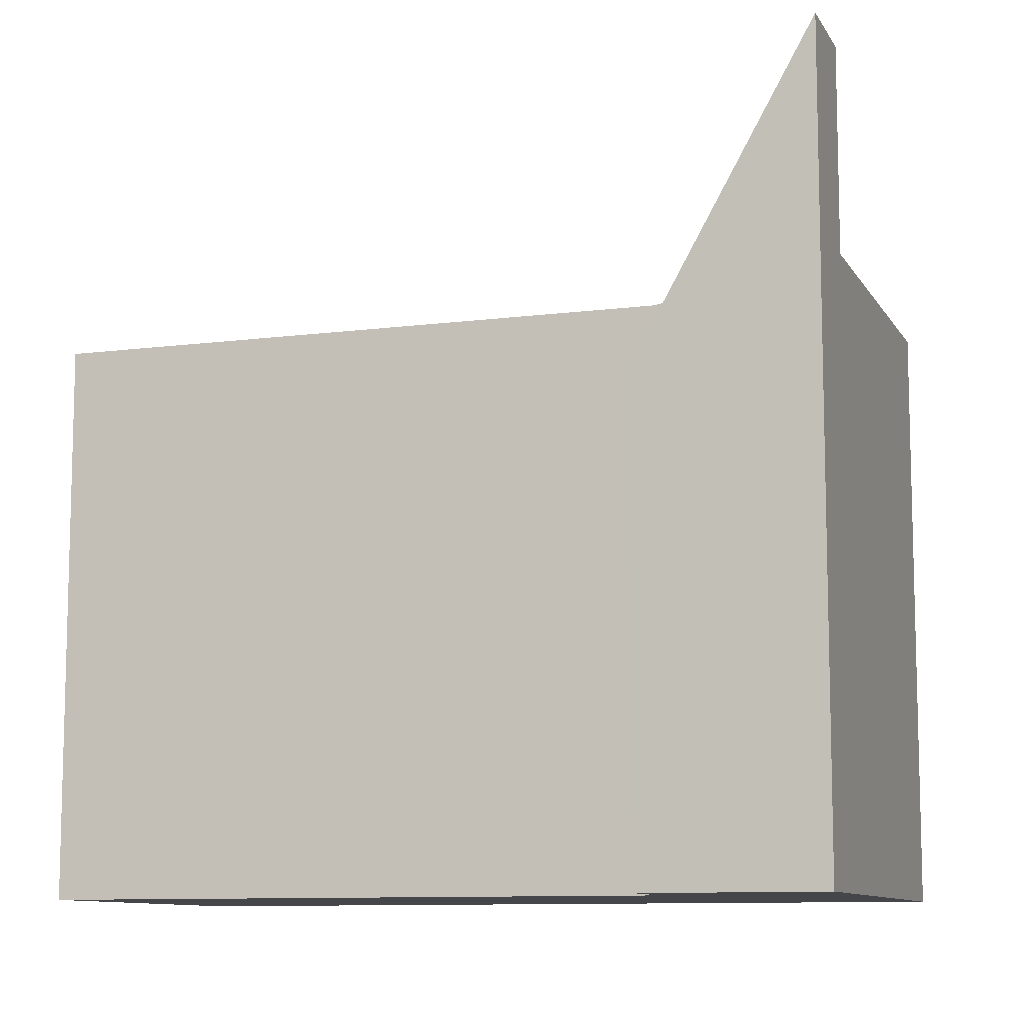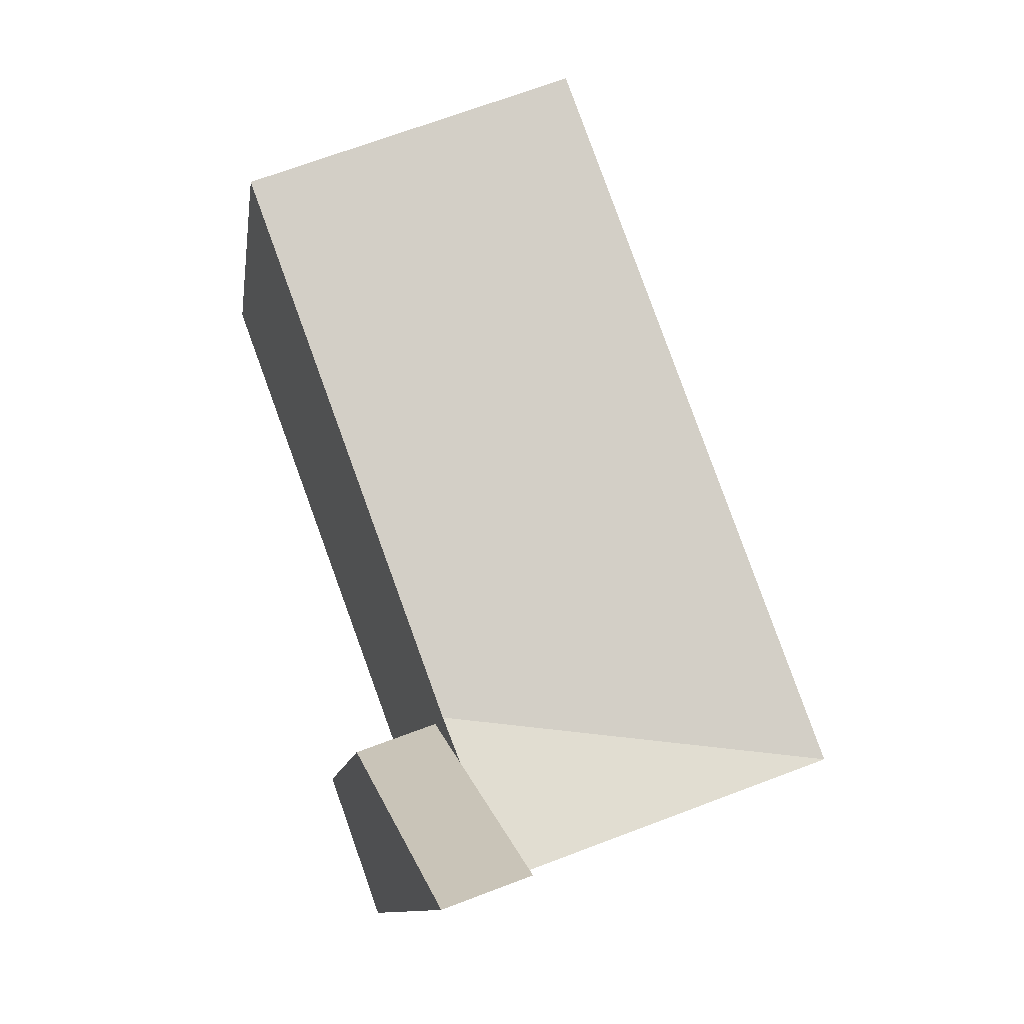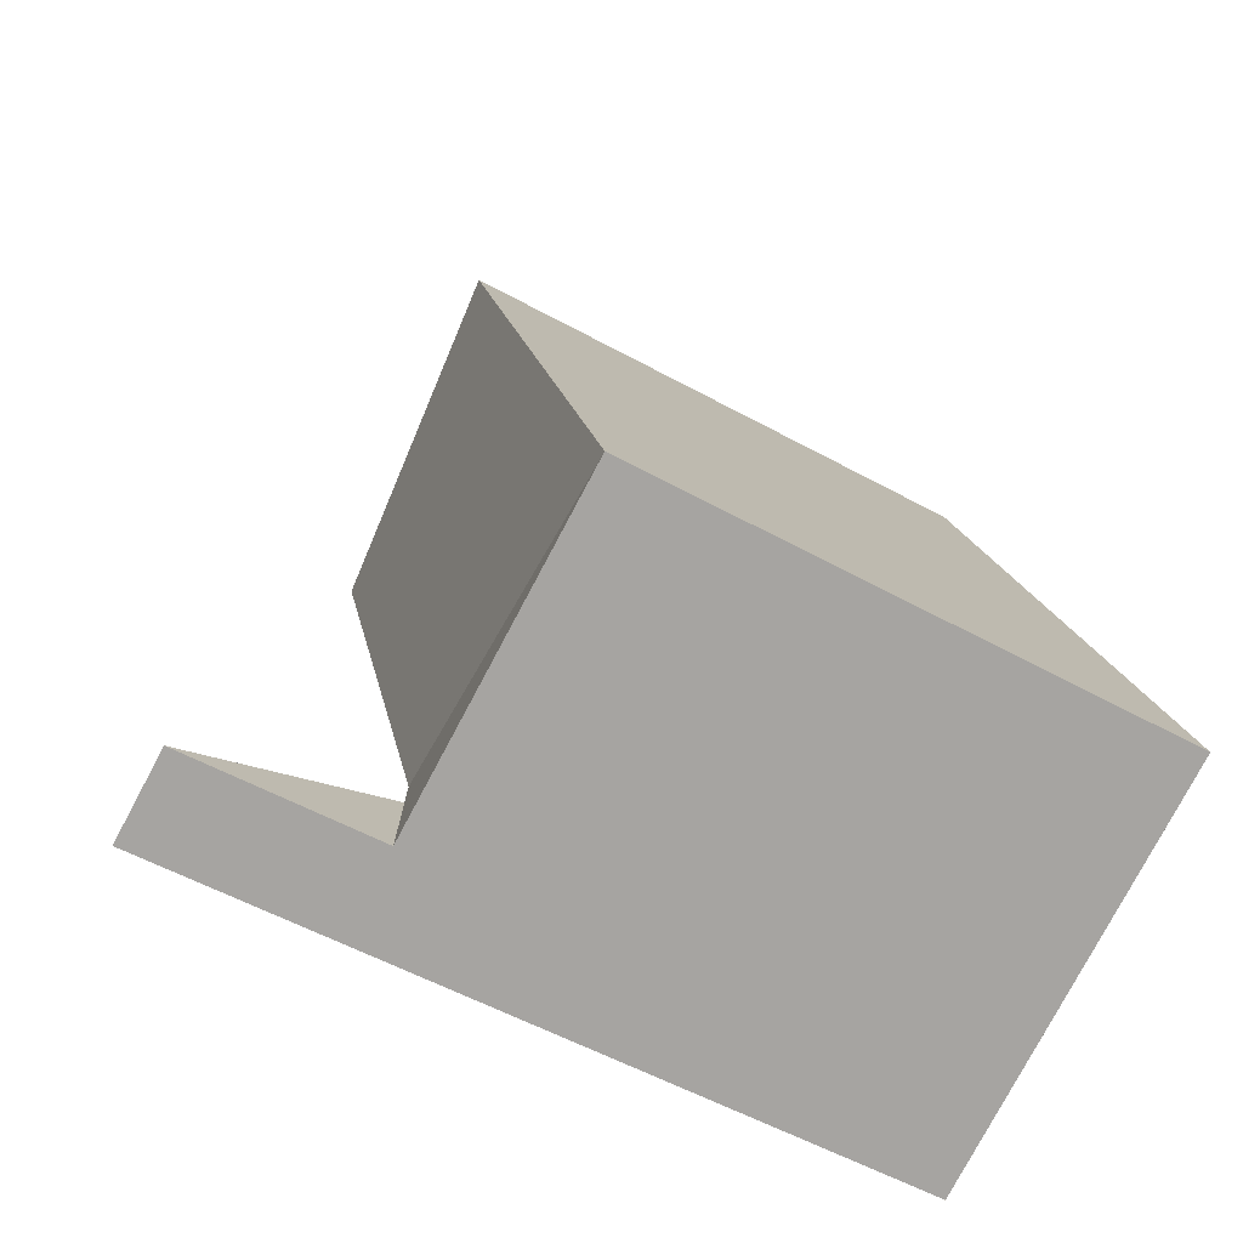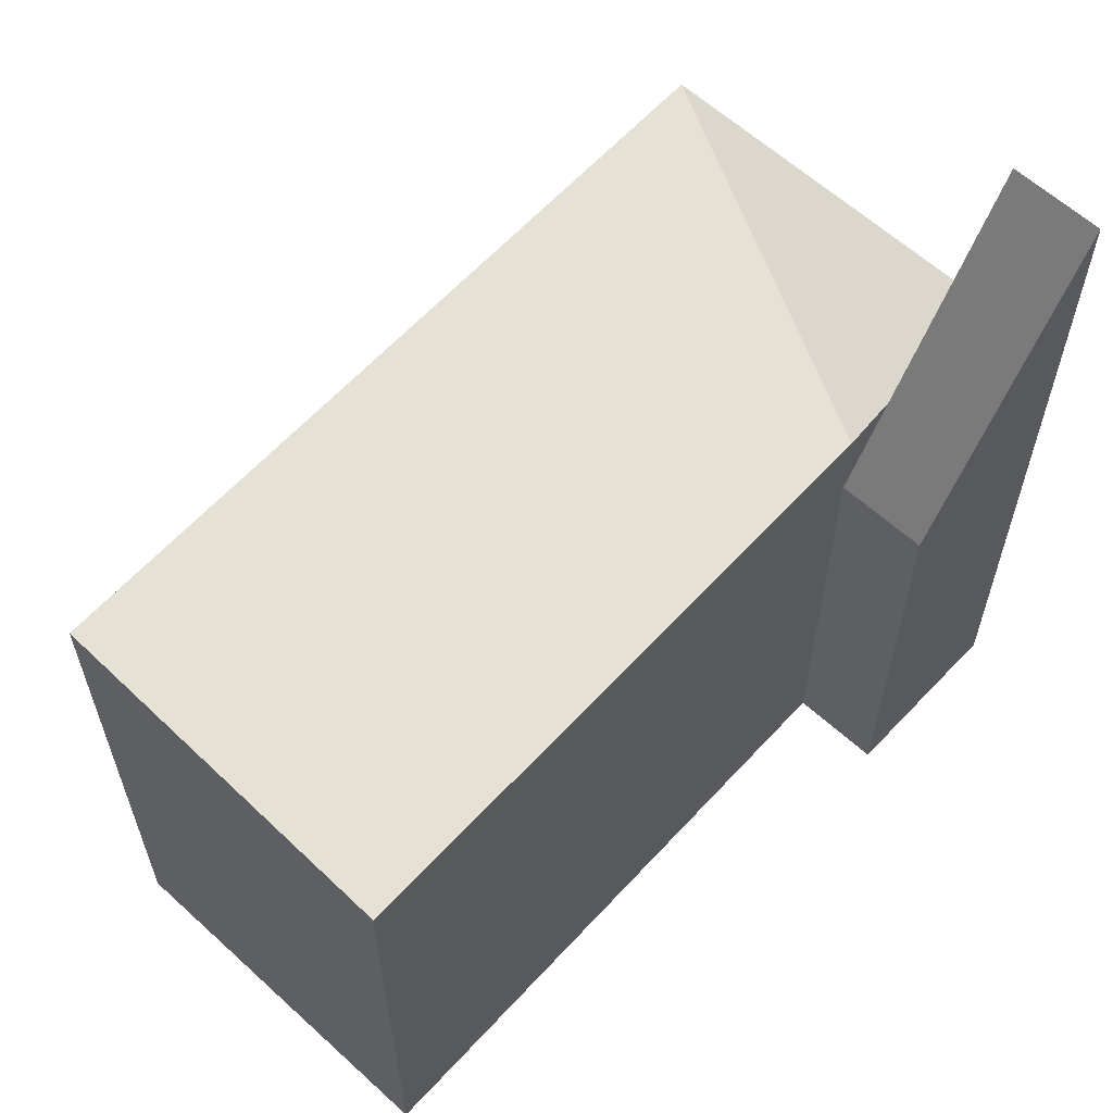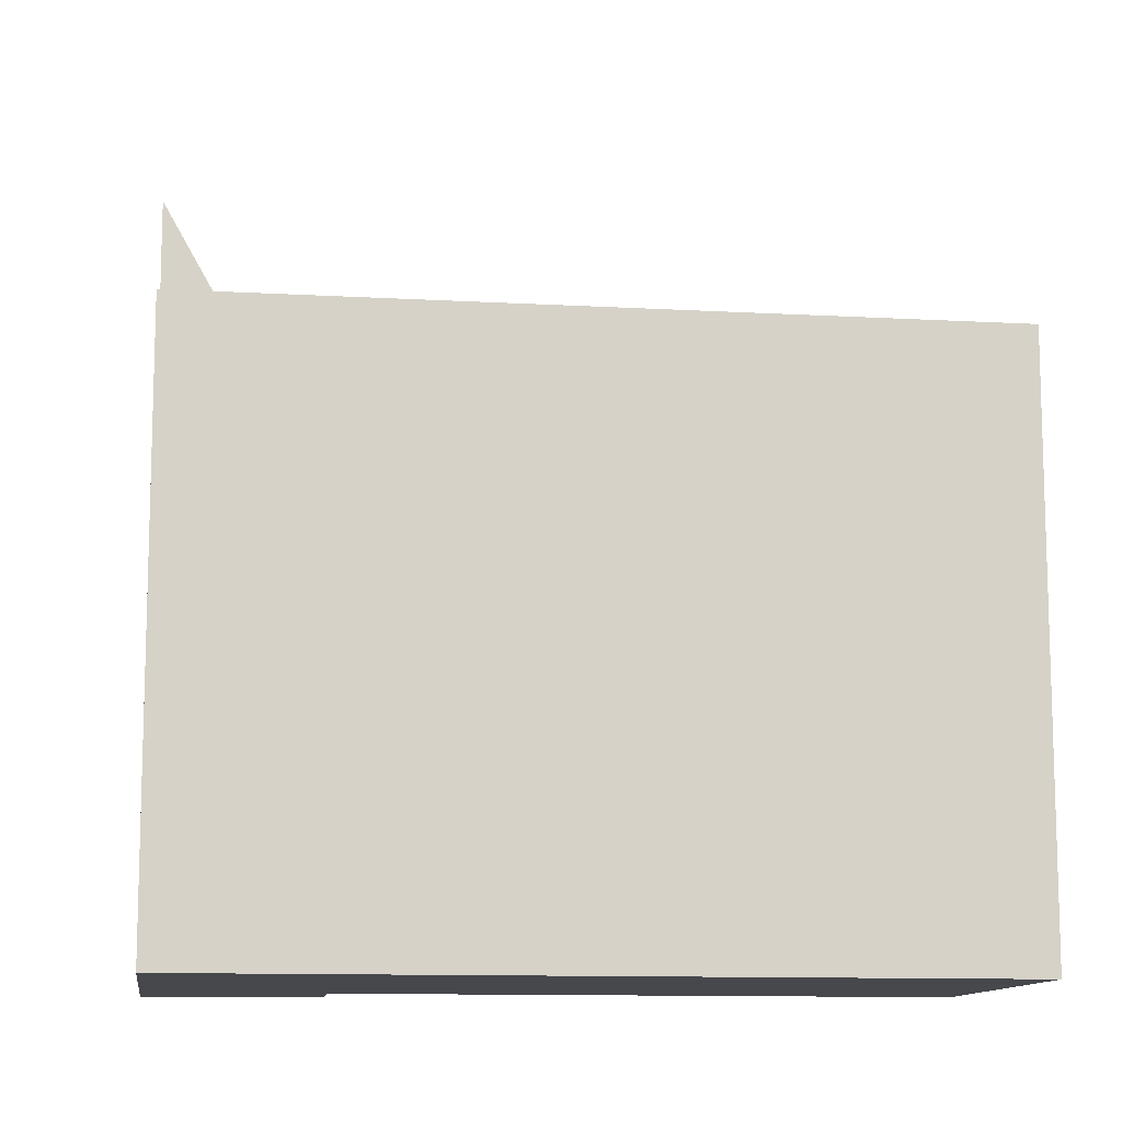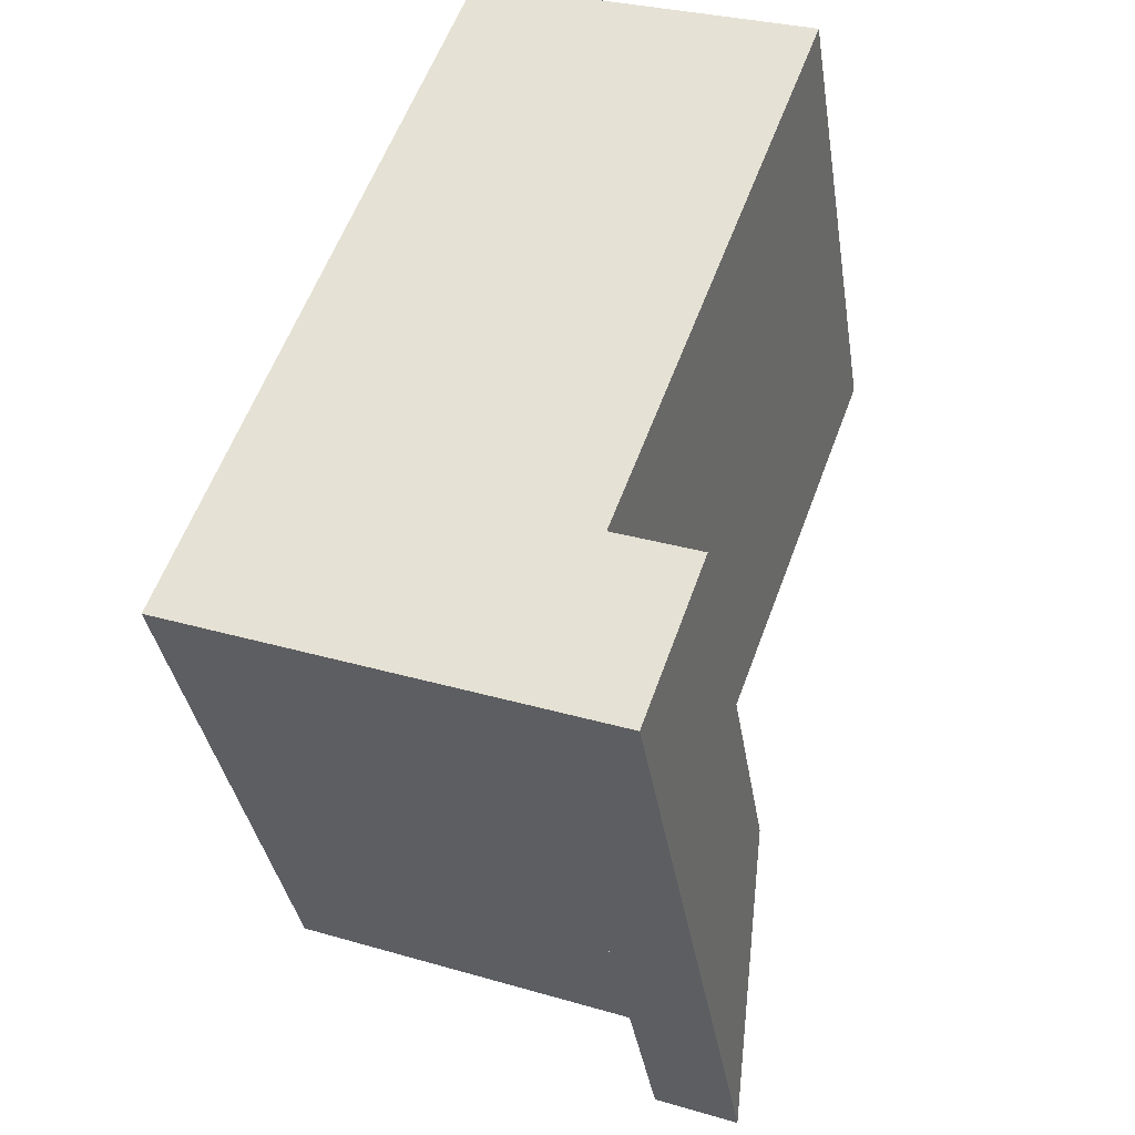
<metadata>
{"format":"obj","ext":"obj","renderer":"f3d","projection":"perspective","resolution":1024,"background":"white","views":[{"elev":-9.9,"azim":128.9,"up":"+Y"},{"elev":-10.2,"azim":172.4,"up":"+Z"},{"elev":-55.5,"azim":-120.1,"up":"+Z"},{"elev":62.1,"azim":62.7,"up":"+Y"},{"elev":-11.4,"azim":-77.7,"up":"+Y"},{"elev":-35.4,"azim":8.8,"up":"+Z"}]}
</metadata>
<code>
v  13.61 13.26 0.3063
v  9.51 22.11 -3.525
v  11.24 13.26 1.186
v  11.93 22.11 -4.423
v  1.731 16.46 4.71
v  11.24 15.5 1.186
v  0.0003517 16.46 -0.0005207
v  9.51 16.46 -3.525
v  7.642 16.46 20.8
v  17.19 15.5 17.36
v  13.61 -1.878e-17 0.3067
v  9.509 2.158e-16 -3.524
v  11.93 2.708e-16 -4.422
v  11.24 -7.266e-17 1.187
v  0 0 0
v  1.731 -2.885e-16 4.711
v  17.18 -1.063e-15 17.36
v  7.641 -1.273e-15 20.8
v  10.75 15.78 -0.1539
g defaultobject
f 1 2 3
f 2 1 4
f 5 6 7
f 7 6 8
f 6 9 10
f 9 6 5
f 11 12 13
f 12 11 14
f 15 14 16
f 14 15 12
f 16 17 18
f 17 16 14
f 2 13 12
f 13 2 4
f 13 1 11
f 1 13 4
f 11 3 14
f 3 11 1
f 19 8 2
f 5 15 16
f 15 5 7
f 7 12 15
f 12 7 8
f 6 19 3
f 9 16 18
f 16 9 5
f 14 10 17
f 10 14 6
f 17 9 18
f 9 17 10

</code>
